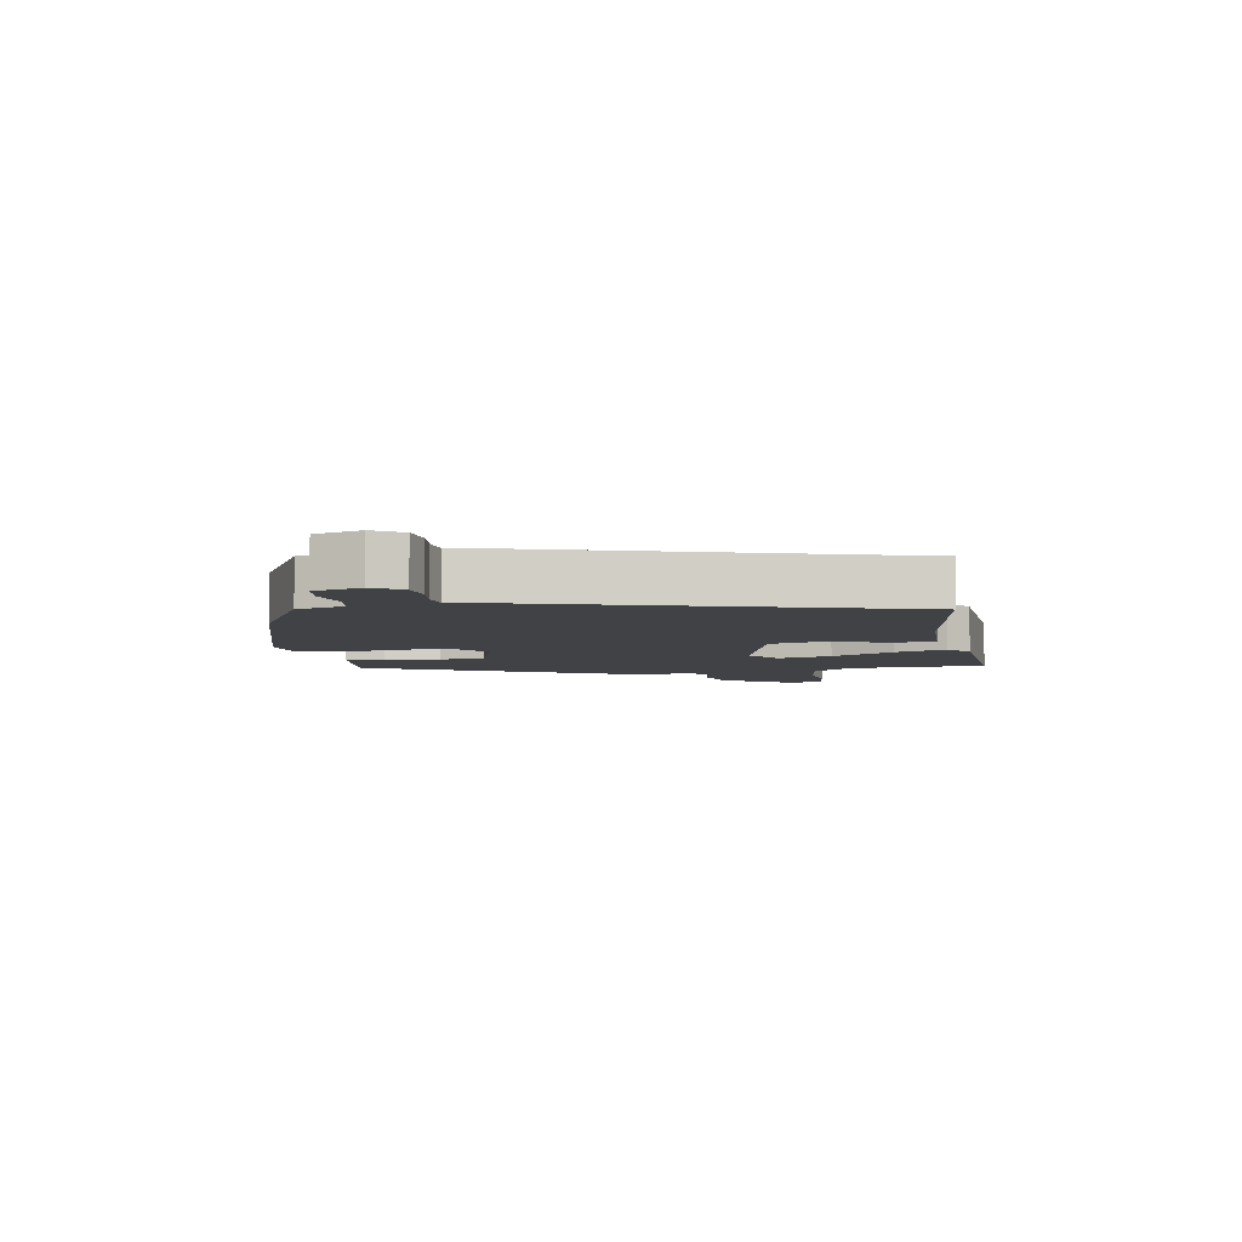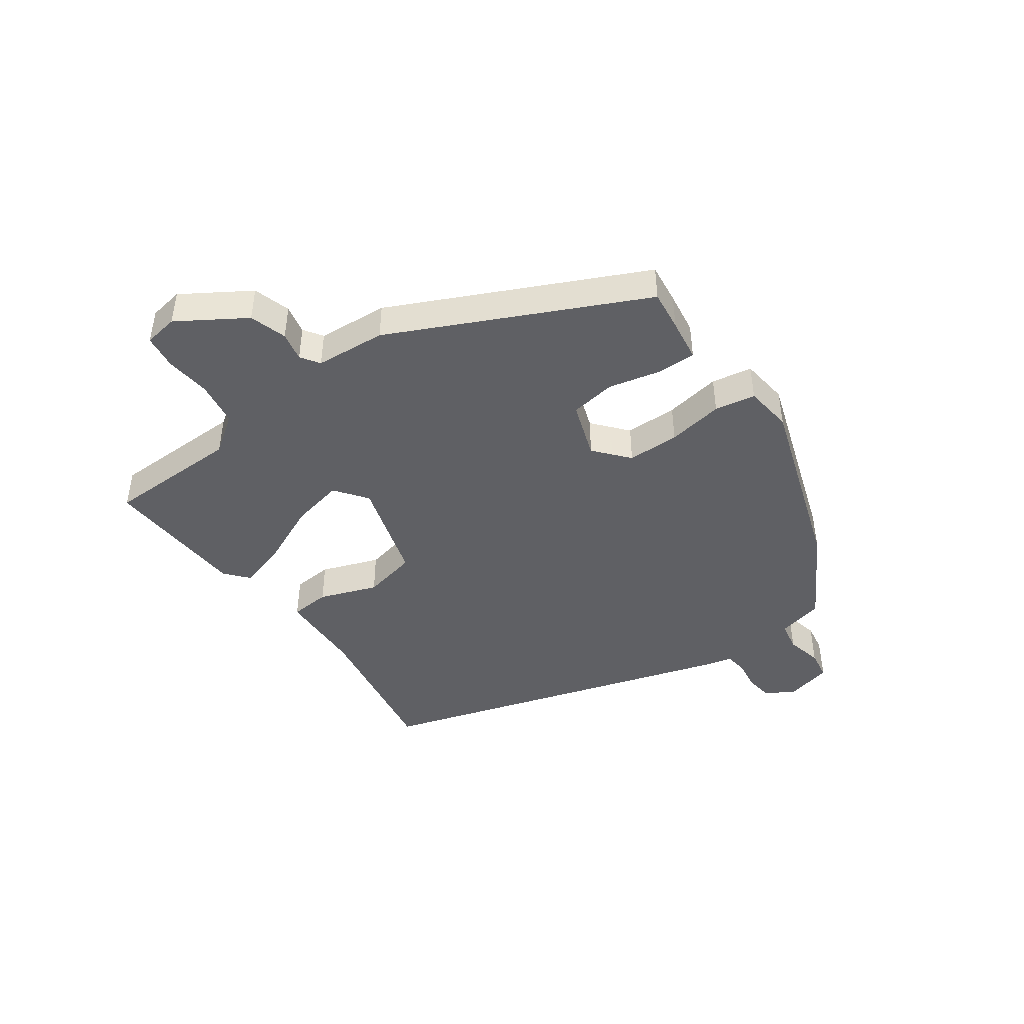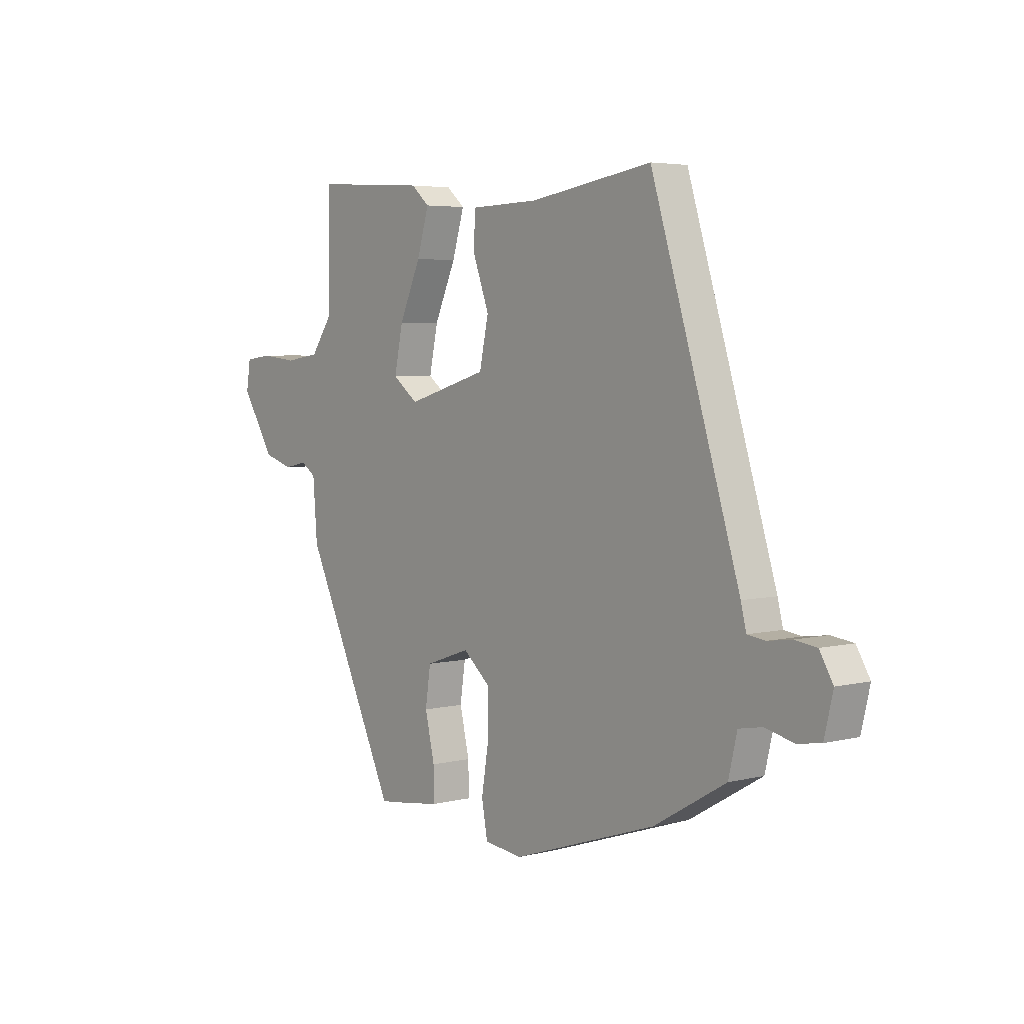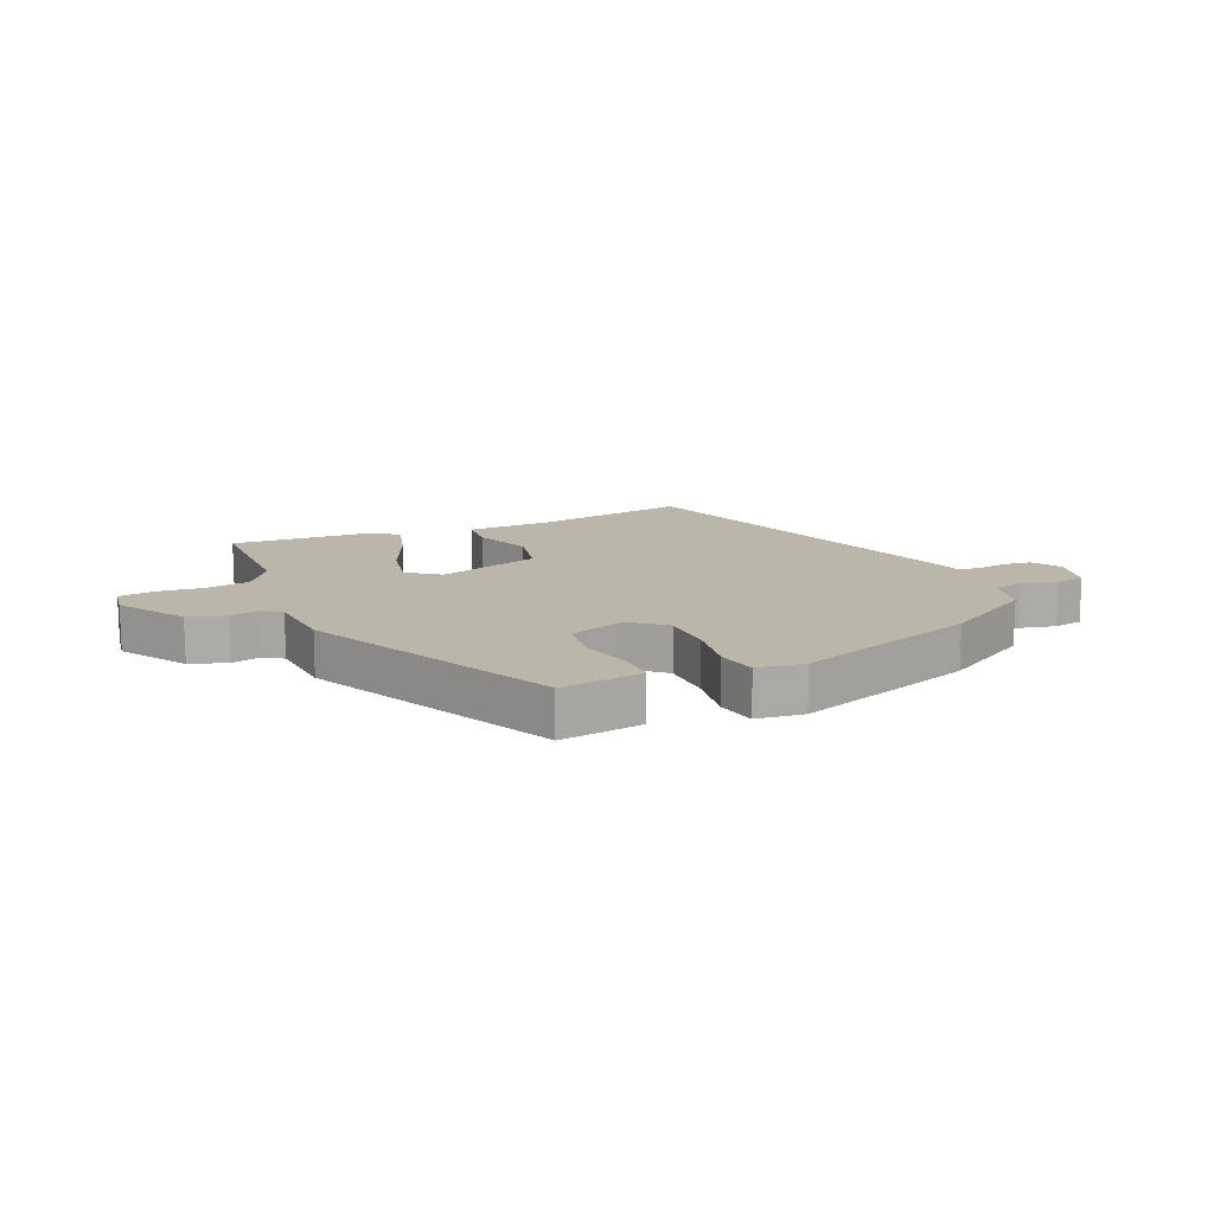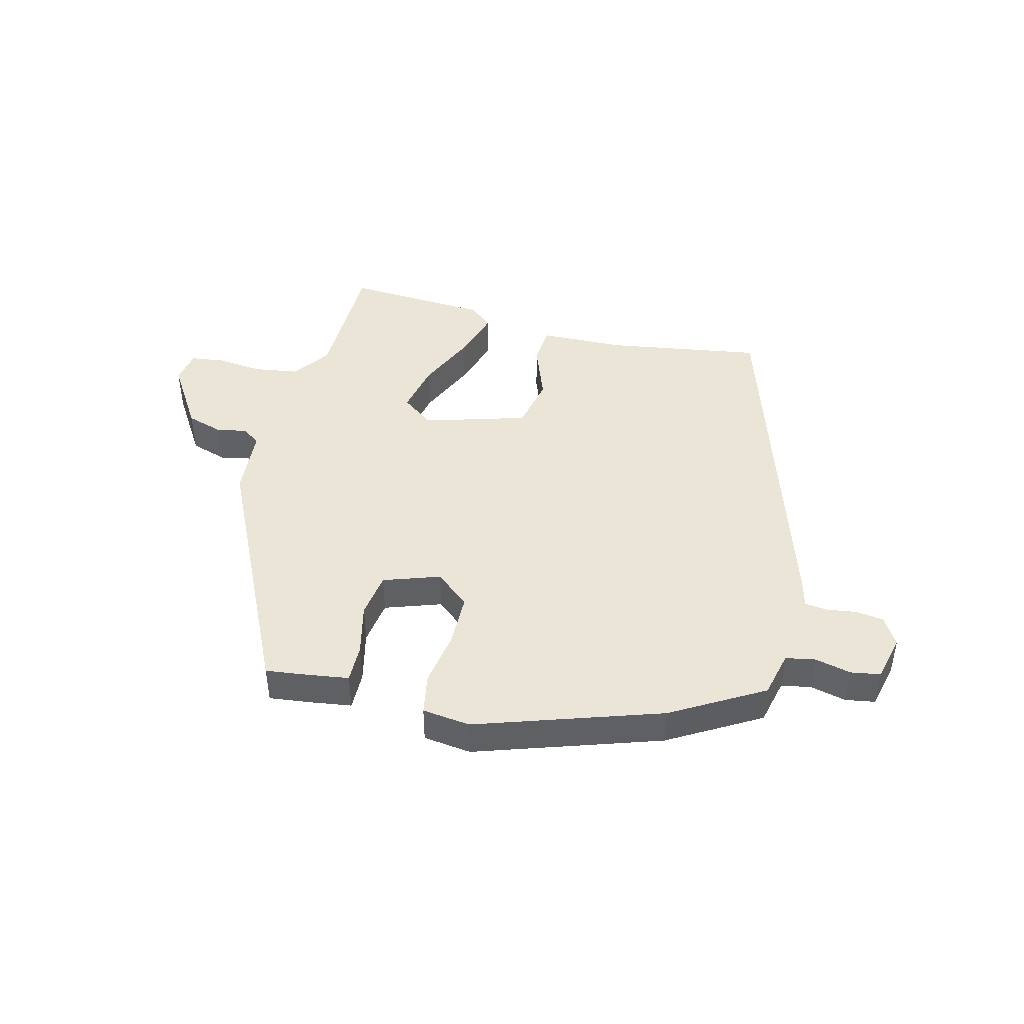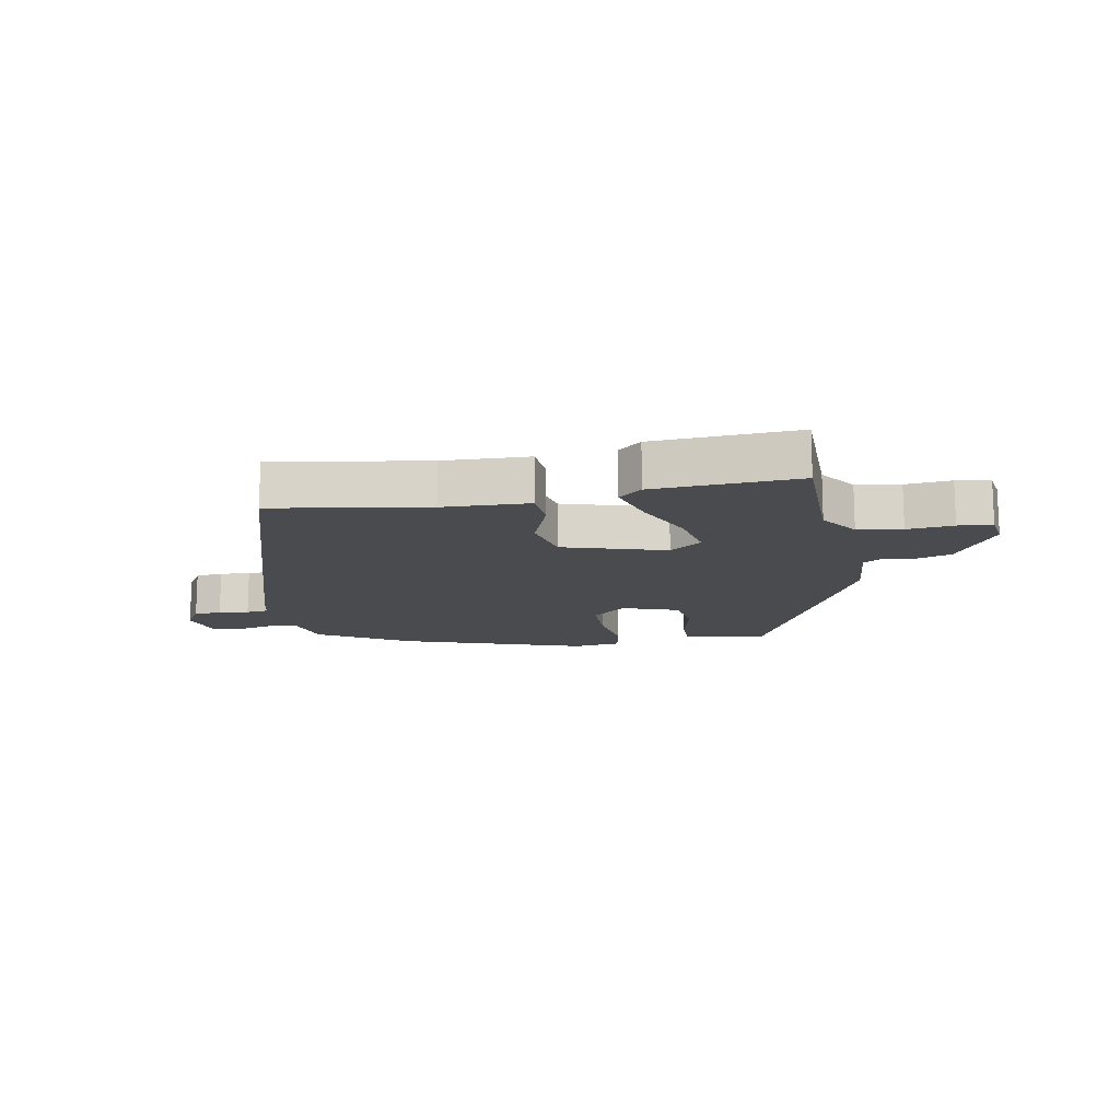
<metadata>
{"format":"obj","ext":"obj","renderer":"f3d","projection":"perspective","resolution":1024,"background":"white","views":[{"elev":-6.5,"azim":-79.3,"up":"+Y"},{"elev":-44.6,"azim":125.5,"up":"+Y"},{"elev":4.5,"azim":-128.7,"up":"+Z"},{"elev":13.9,"azim":156.0,"up":"+Y"},{"elev":44.4,"azim":-165.9,"up":"+Y"},{"elev":-14.3,"azim":10.1,"up":"+Y"}]}
</metadata>
<code>
v -0.313 0.07 -0.424
v -0.463 0.07 -0.337
v -0.481 0.07 -0.261
v -0.53 0.07 -0.252
v -0.589 0.07 -0.266
v -0.638 0.07 -0.258
v -0.656 0.07 -0.182
v -0.628 0.07 -0.135
v -0.582 0.07 -0.129
v -0.533 0.07 -0.136
v -0.496 0.07 -0.131
v -0.485 0.07 -0.086
v -0.301 0.07 0.507
v -0.047 0.07 0.467
v 0.095 0.07 0.463
v 0.1 0.07 0.397
v 0.065 0.07 0.302
v 0.084 0.07 0.213
v 0.253 0.07 0.163
v 0.306 0.07 0.203
v 0.288 0.07 0.289
v 0.243 0.07 0.389
v 0.218 0.07 0.472
v 0.256 0.07 0.505
v 0.494 0.07 0.52
v 0.497 0.07 0.299
v 0.541 0.07 0.237
v 0.614 0.07 0.226
v 0.69 0.07 0.234
v 0.746 0.07 0.227
v 0.755 0.07 0.171
v 0.686 0.07 0.061
v 0.625 0.07 0.042
v 0.577 0.07 0.052
v 0.546 0.07 0.031
v 0.537 0.07 -0.085
v 0.342 0.07 -0.496
v 0.275 0.07 -0.488
v 0.205 0.07 -0.478
v 0.206 0.07 -0.414
v 0.226 0.07 -0.328
v 0.215 0.07 -0.253
v 0.122 0.07 -0.221
v 0.066 0.07 -0.269
v 0.065 0.07 -0.355
v 0.08 0.07 -0.447
v 0.068 0.07 -0.514
v -0.011 0.07 -0.524
v -0.313 0 -0.424
v -0.463 0 -0.337
v -0.481 0 -0.261
v -0.53 0 -0.252
v -0.589 0 -0.266
v -0.638 0 -0.258
v -0.656 0 -0.182
v -0.628 0 -0.135
v -0.582 0 -0.129
v -0.533 0 -0.136
v -0.496 0 -0.131
v -0.485 0 -0.086
v -0.301 0 0.507
v -0.047 0 0.467
v 0.095 0 0.463
v 0.1 0 0.397
v 0.065 0 0.302
v 0.084 0 0.213
v 0.253 0 0.163
v 0.306 0 0.203
v 0.288 0 0.289
v 0.243 0 0.389
v 0.218 0 0.472
v 0.256 0 0.505
v 0.494 0 0.52
v 0.497 0 0.299
v 0.541 0 0.237
v 0.614 0 0.226
v 0.69 0 0.234
v 0.746 0 0.227
v 0.755 0 0.171
v 0.686 0 0.061
v 0.625 0 0.042
v 0.577 0 0.052
v 0.546 0 0.031
v 0.537 0 -0.085
v 0.342 0 -0.496
v 0.275 0 -0.488
v 0.205 0 -0.478
v 0.206 0 -0.414
v 0.226 0 -0.328
v 0.215 0 -0.253
v 0.122 0 -0.221
v 0.066 0 -0.269
v 0.065 0 -0.355
v 0.08 0 -0.447
v 0.068 0 -0.514
v -0.011 0 -0.524
f 45 46 47 48
f 44 45 48 1
f 43 44 1 2
f 38 39 40 41
f 38 41 42
f 35 36 37 38
f 35 38 42
f 31 32 33 34
f 29 30 31 34
f 28 29 34 35
f 27 28 35 42
f 23 24 25 26
f 21 22 23 26
f 20 21 26 27
f 19 20 27 42
f 14 15 16 17
f 14 17 18
f 11 12 13 14
f 11 14 18
f 7 8 9 10
f 7 10 11
f 4 5 6 7
f 3 4 7 11
f 43 2 3 11
f 18 19 42 43
f 11 18 43
f 96 95 94 93
f 49 96 93 92
f 50 49 92 91
f 89 88 87 86
f 90 89 86
f 86 85 84 83
f 90 86 83
f 82 81 80 79
f 82 79 78 77
f 83 82 77 76
f 90 83 76 75
f 74 73 72 71
f 74 71 70 69
f 75 74 69 68
f 90 75 68 67
f 65 64 63 62
f 66 65 62
f 62 61 60 59
f 66 62 59
f 58 57 56 55
f 59 58 55
f 55 54 53 52
f 59 55 52 51
f 59 51 50 91
f 91 90 67 66
f 91 66 59
f 1 49 50 2
f 2 50 51 3
f 3 51 52 4
f 4 52 53 5
f 5 53 54 6
f 6 54 55 7
f 7 55 56 8
f 8 56 57 9
f 9 57 58 10
f 10 58 59 11
f 11 59 60 12
f 12 60 61 13
f 13 61 62 14
f 14 62 63 15
f 15 63 64 16
f 16 64 65 17
f 17 65 66 18
f 18 66 67 19
f 19 67 68 20
f 20 68 69 21
f 21 69 70 22
f 22 70 71 23
f 23 71 72 24
f 24 72 73 25
f 25 73 74 26
f 26 74 75 27
f 27 75 76 28
f 28 76 77 29
f 29 77 78 30
f 30 78 79 31
f 31 79 80 32
f 32 80 81 33
f 33 81 82 34
f 34 82 83 35
f 35 83 84 36
f 36 84 85 37
f 37 85 86 38
f 38 86 87 39
f 39 87 88 40
f 40 88 89 41
f 41 89 90 42
f 42 90 91 43
f 43 91 92 44
f 44 92 93 45
f 45 93 94 46
f 46 94 95 47
f 47 95 96 48
f 48 96 49 1

</code>
